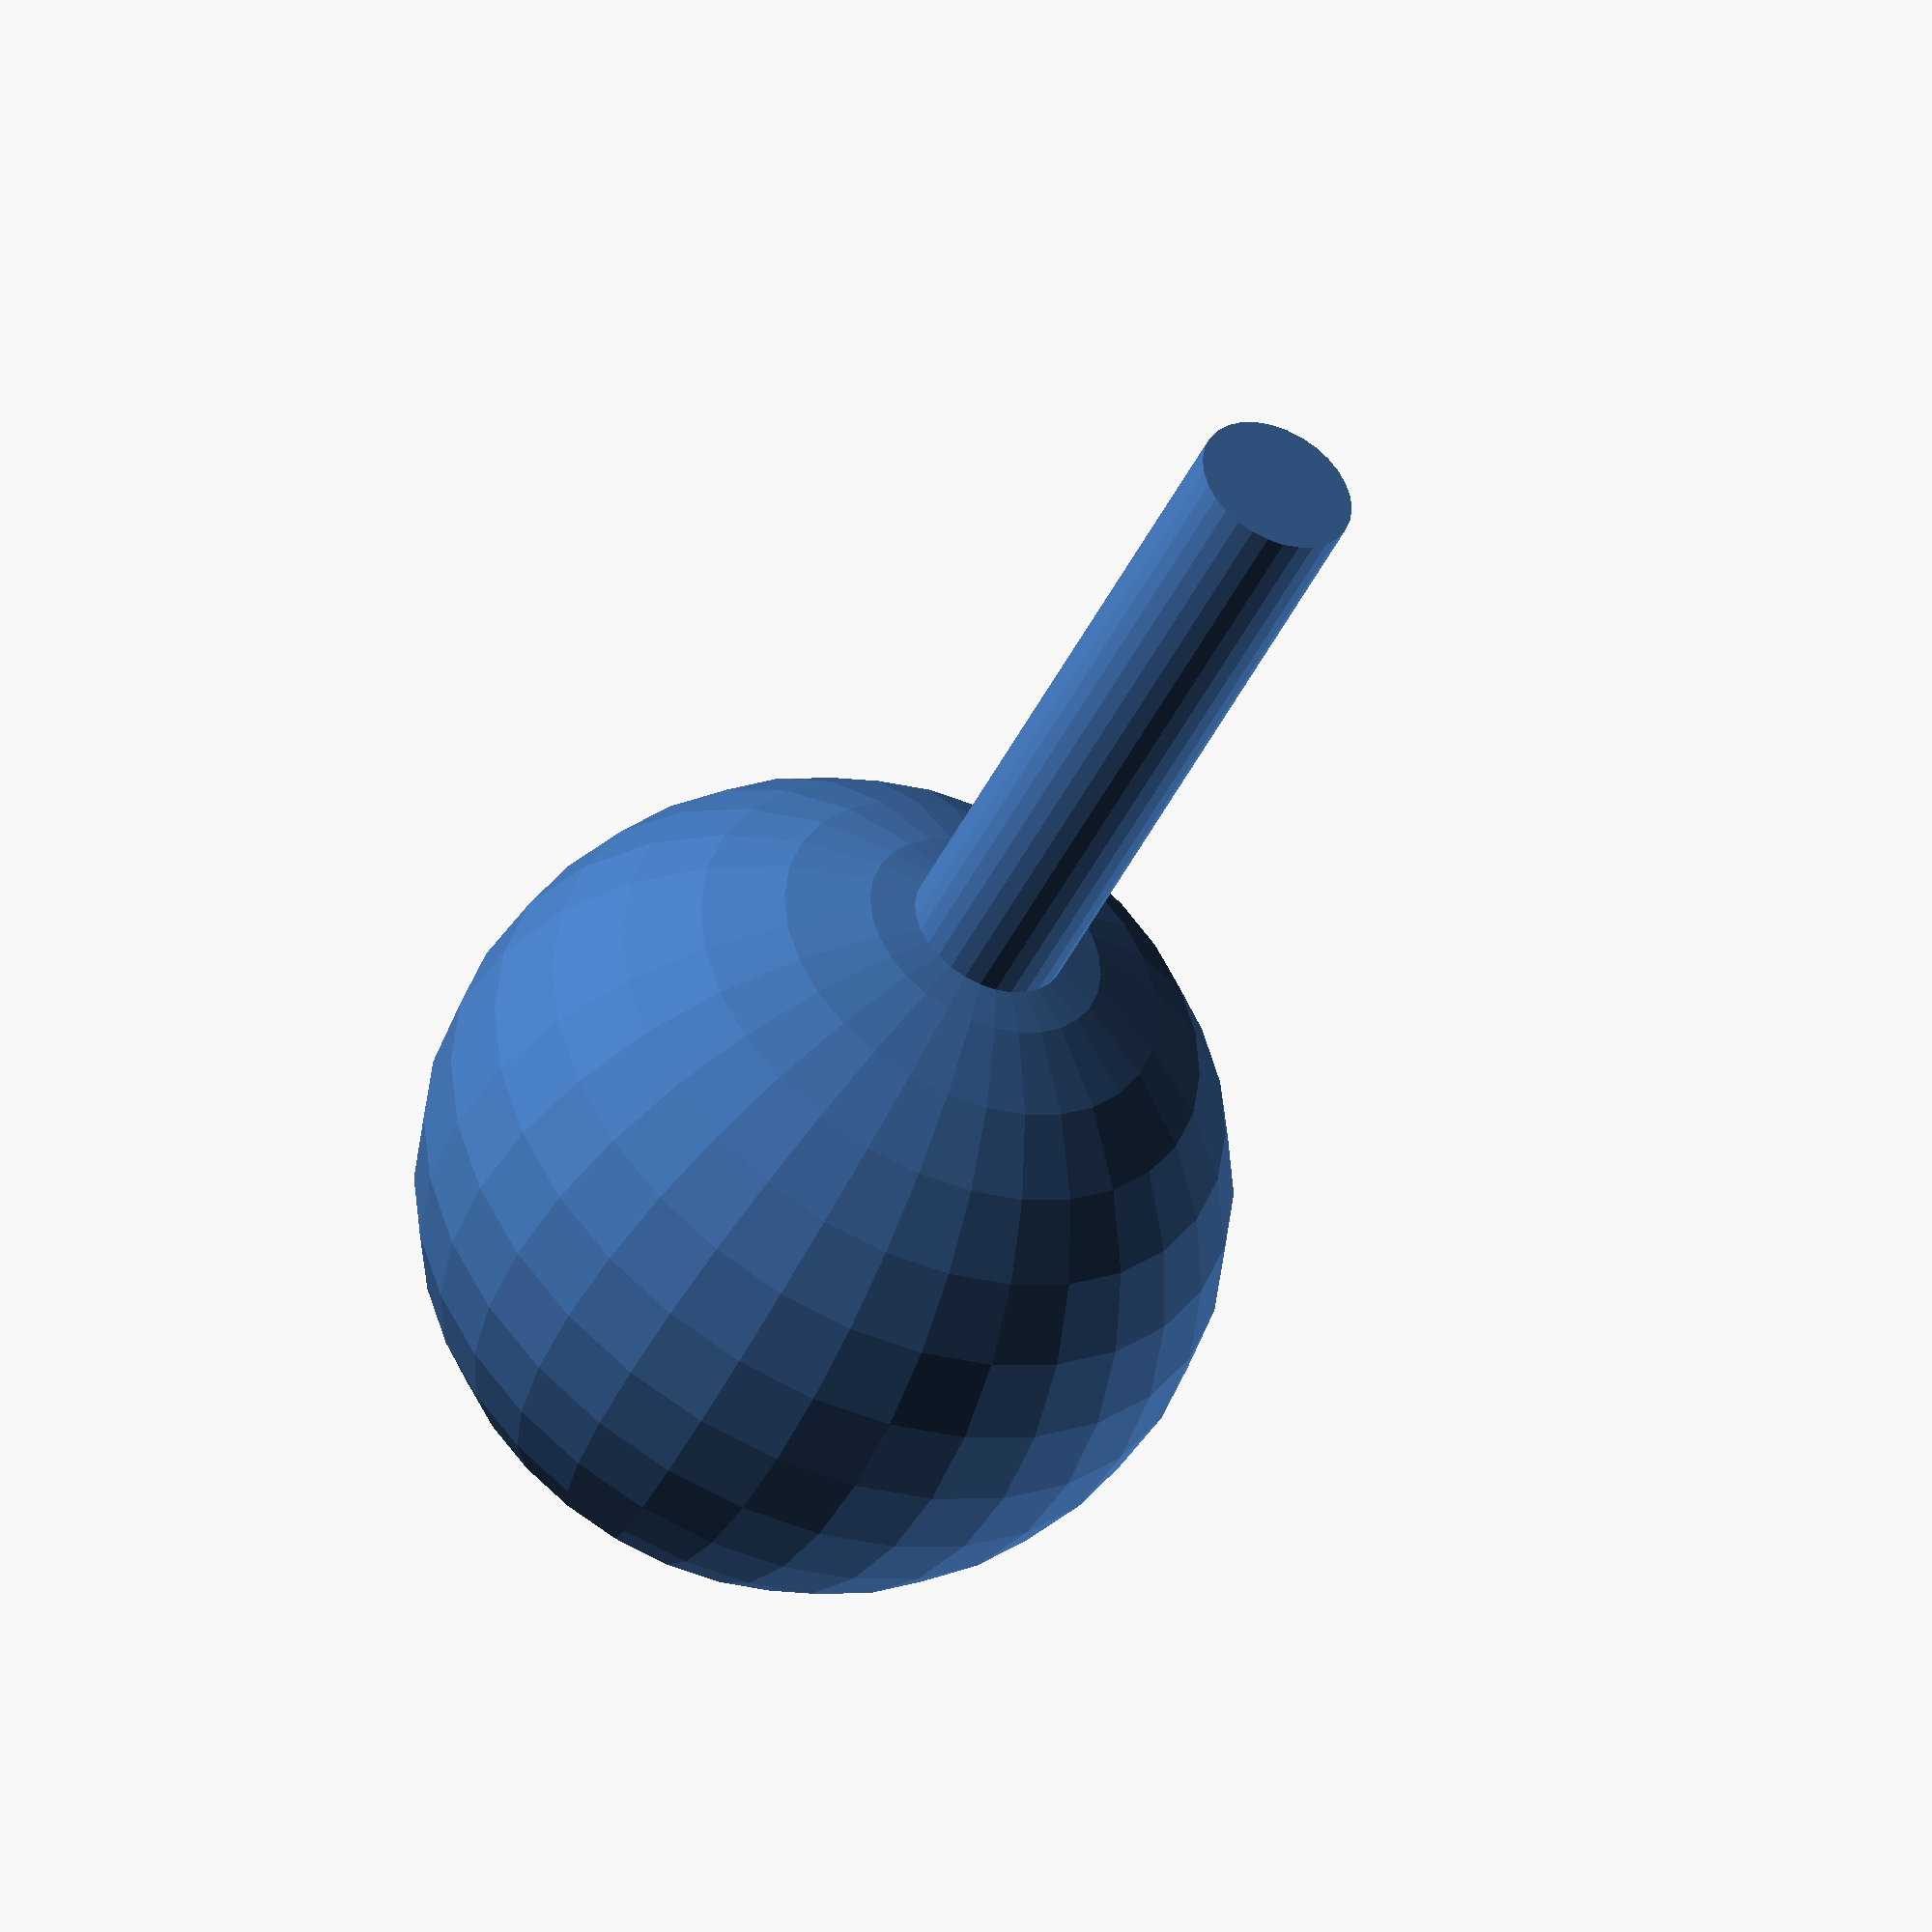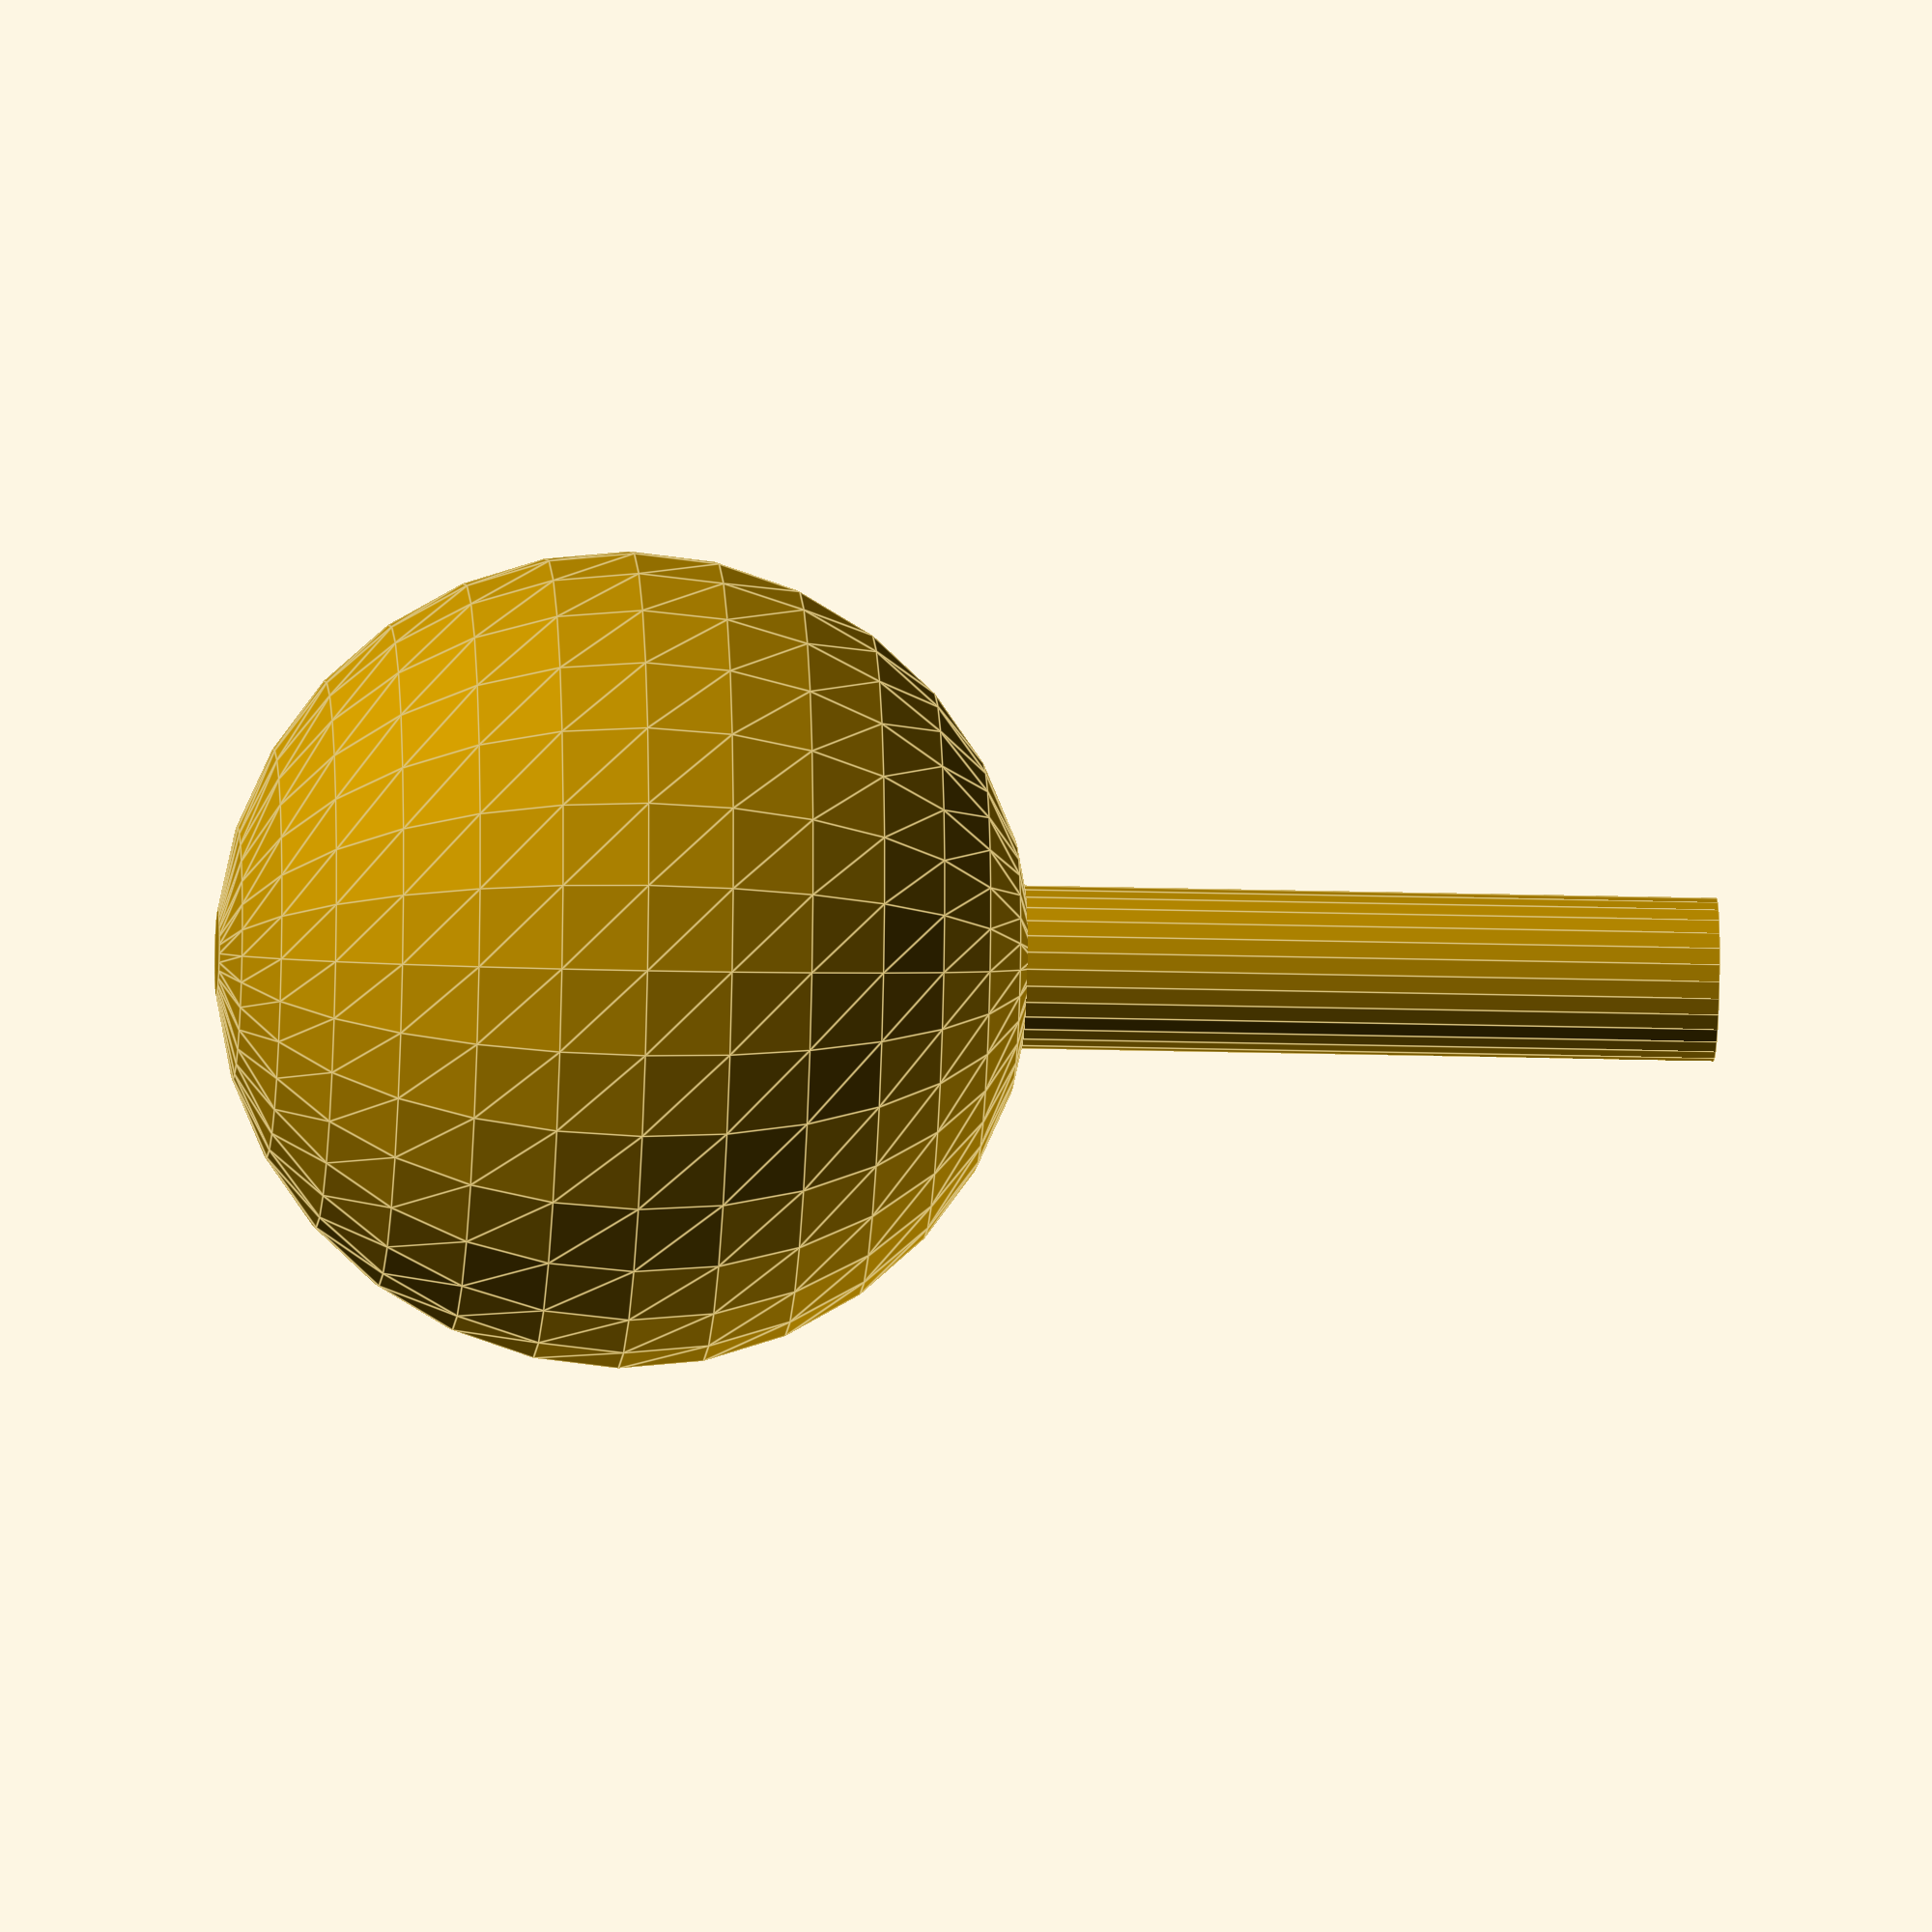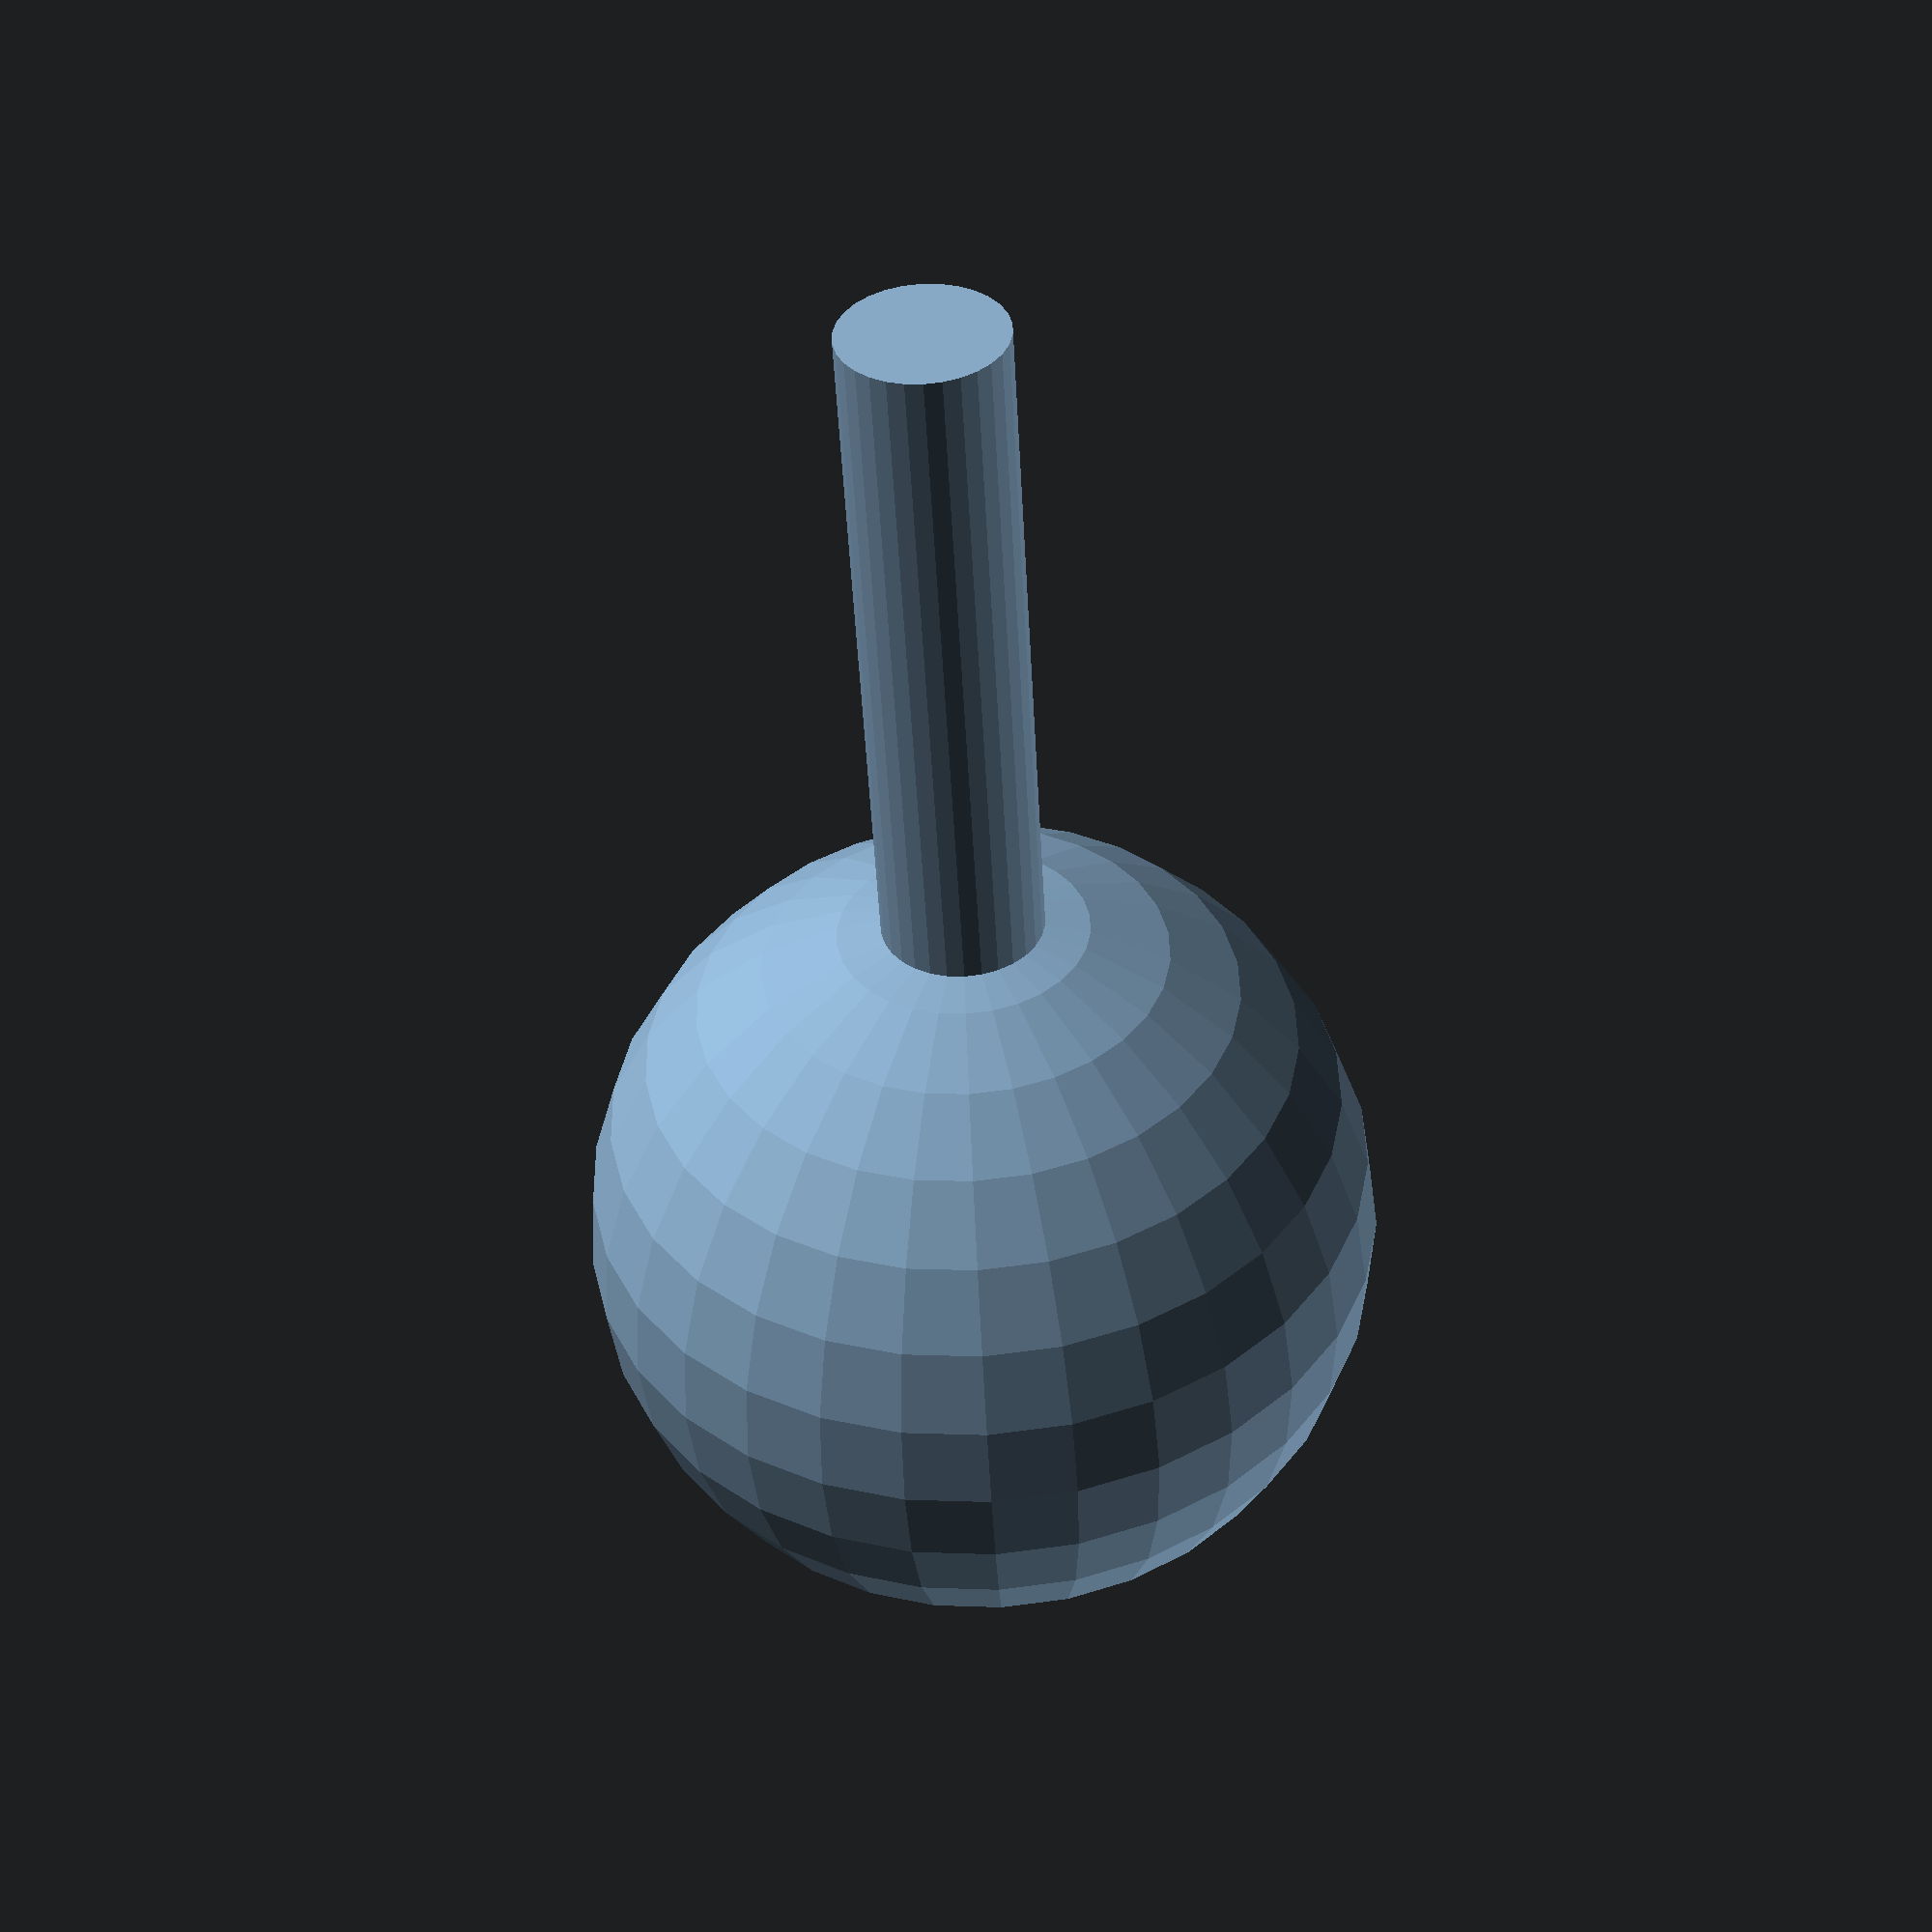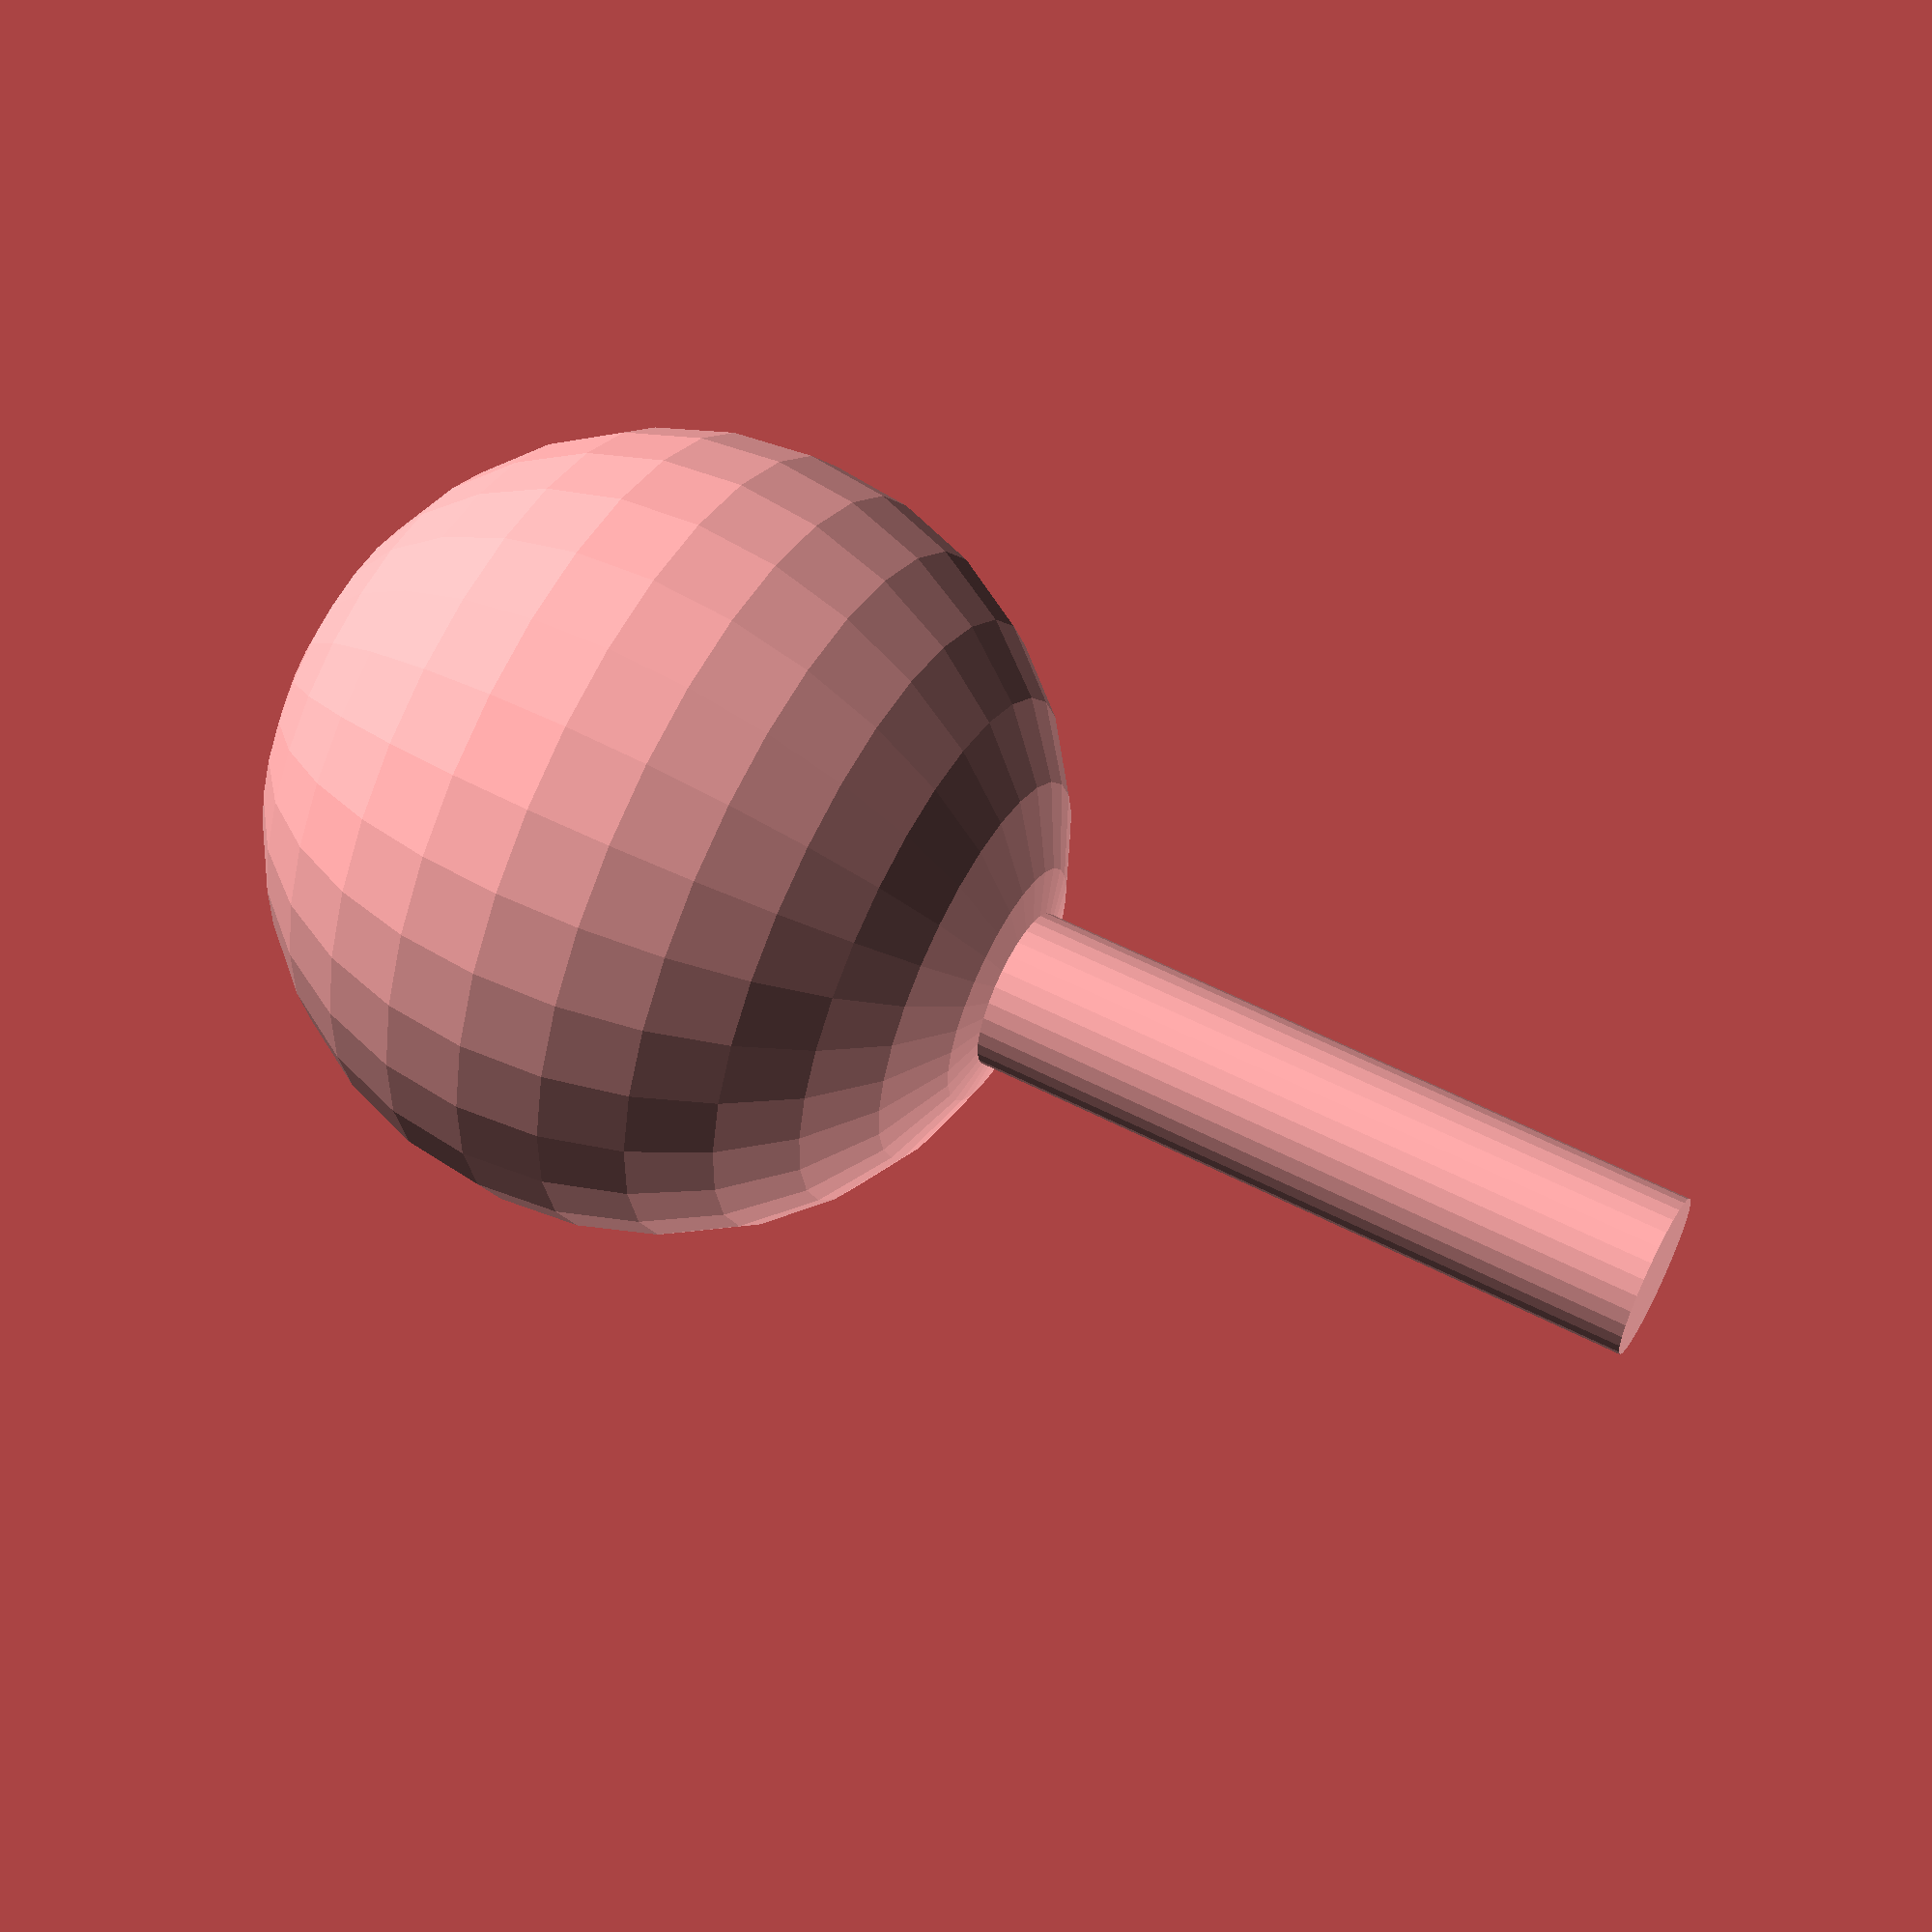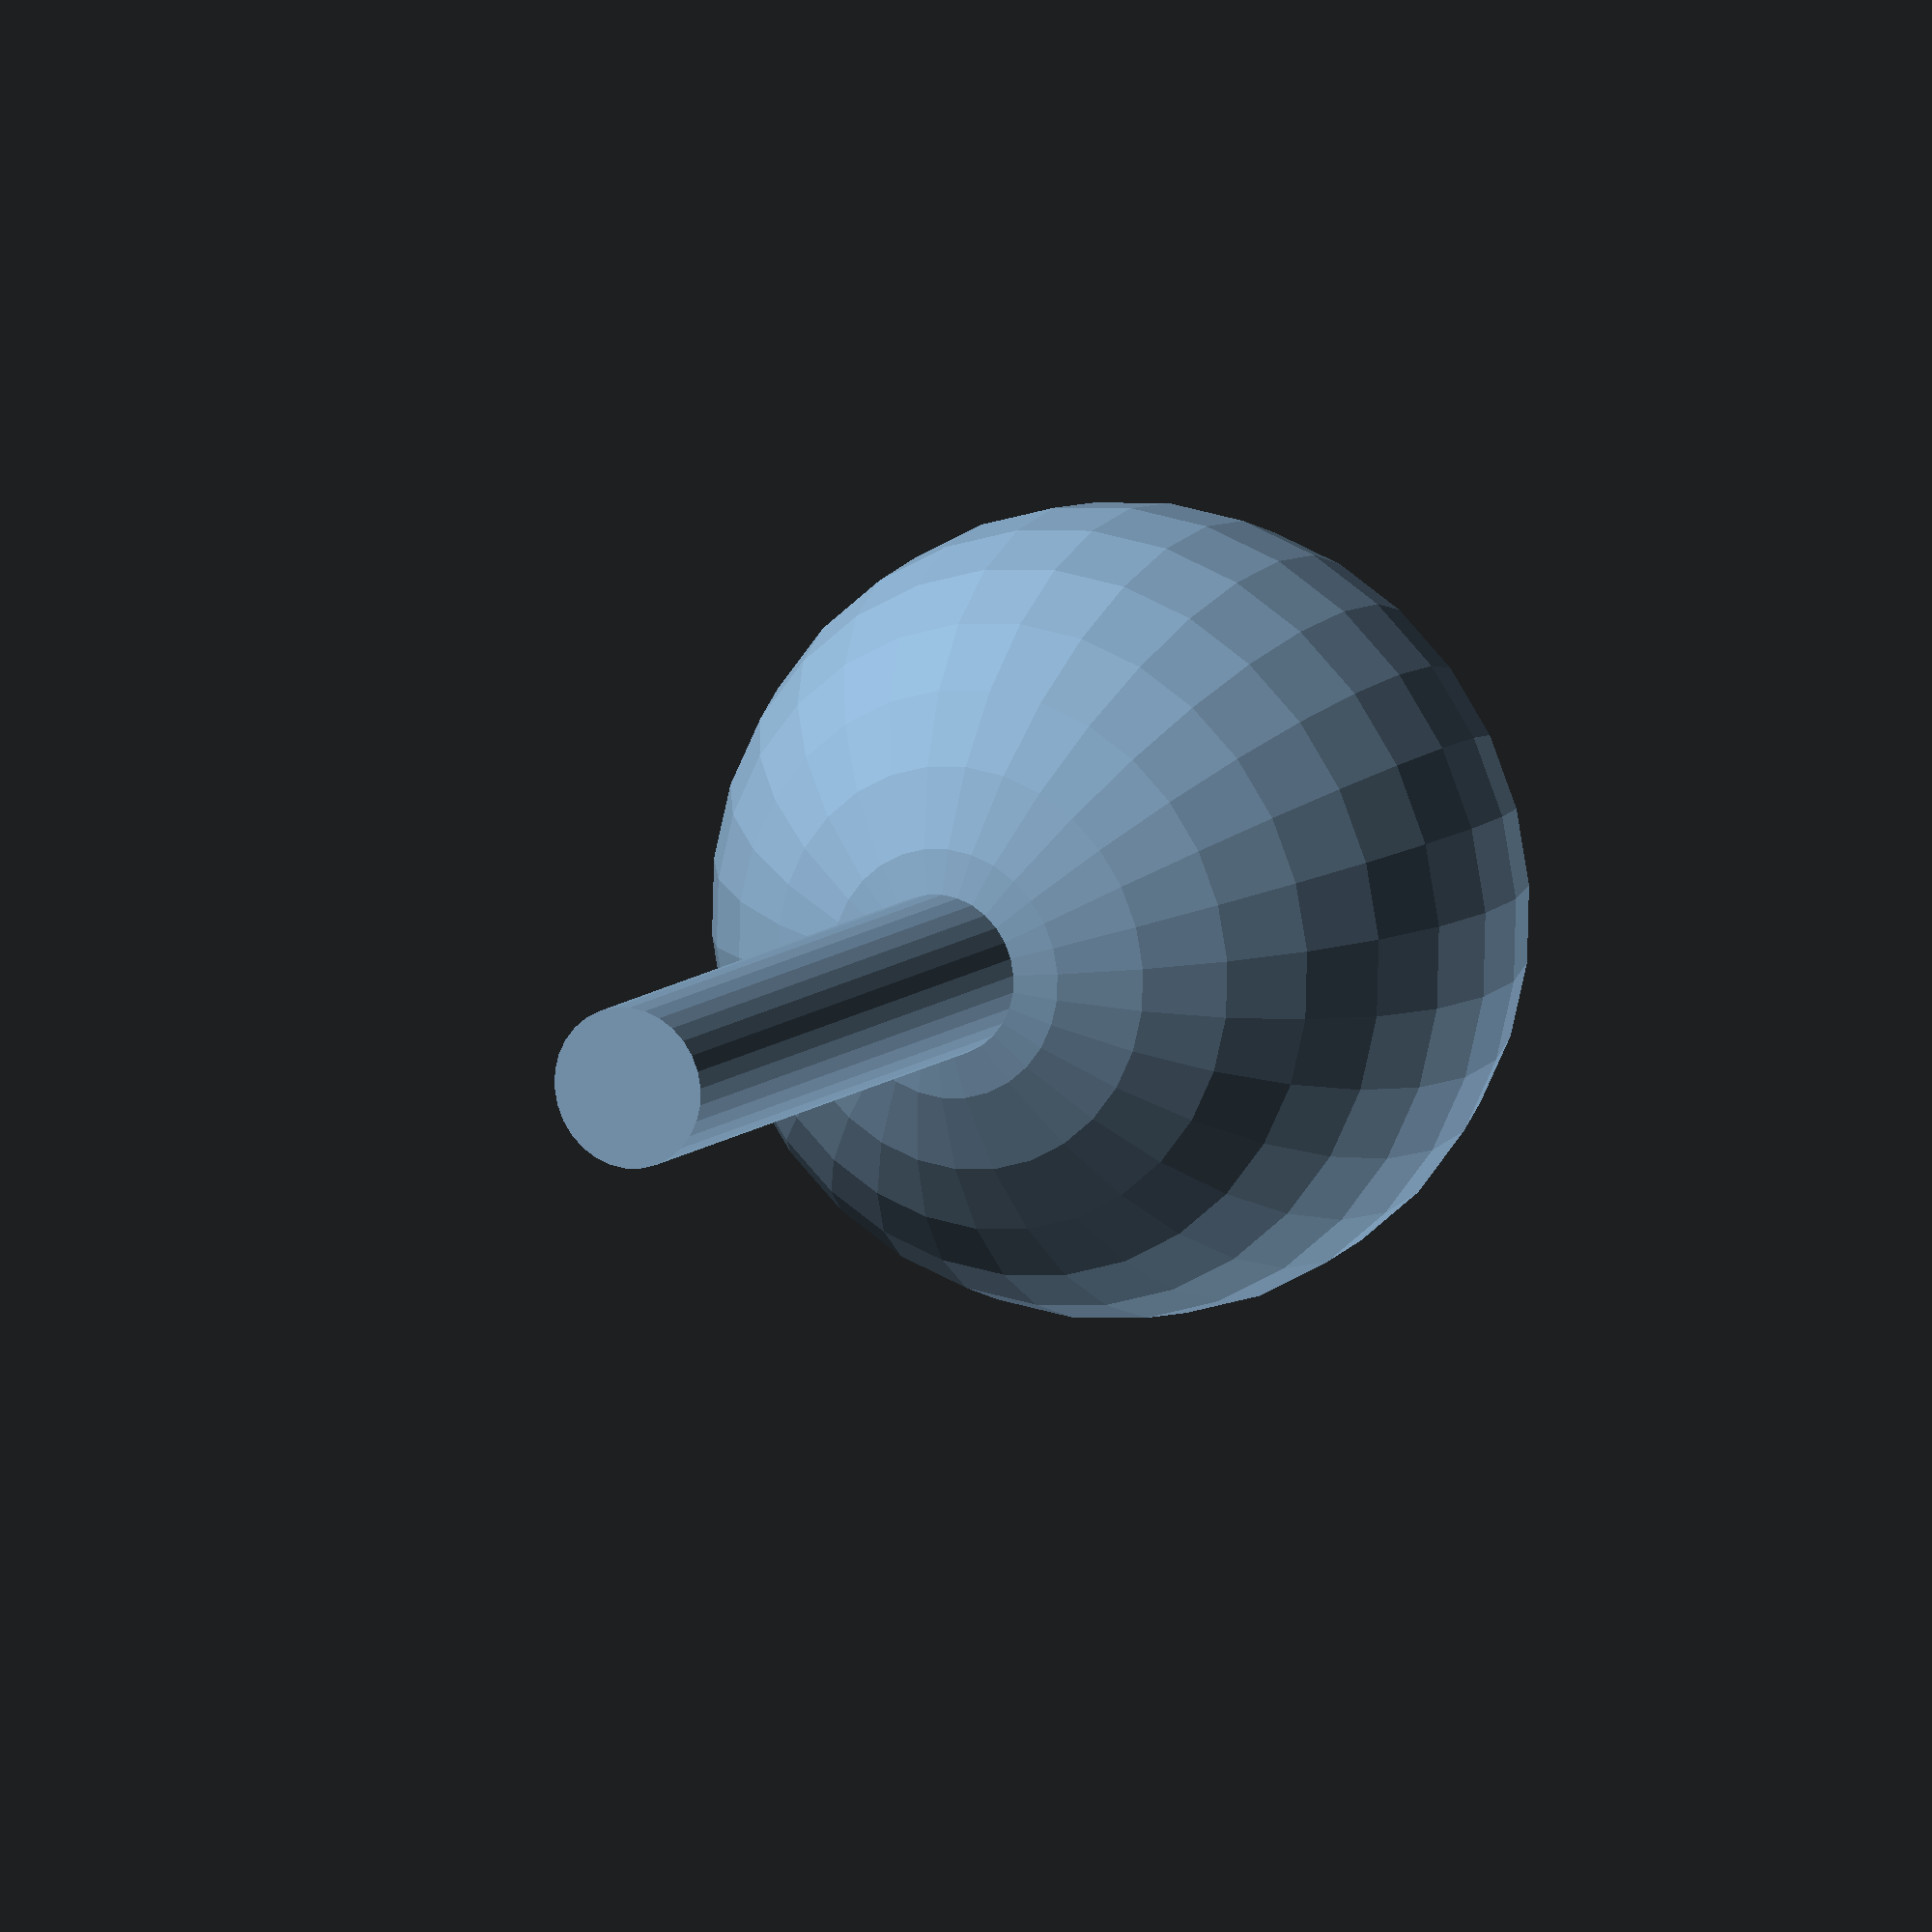
<openscad>
module trunk() {
    // Create the tree trunk (cylinder)
    cylinder(h=200, d=30, center=false);
}

module canopy() {
    // Create the tree canopy (sphere)
    translate([0, 0, 200]) {
        sphere(d=150);
    }
}

module oak_tree() {
    // Combine trunk and canopy to form the tree
    trunk();
    canopy();
}

// Render the complete oak tree
oak_tree();
</openscad>
<views>
elev=44.8 azim=70.8 roll=155.5 proj=o view=wireframe
elev=17.1 azim=306.6 roll=86.5 proj=o view=edges
elev=49.4 azim=127.0 roll=183.0 proj=p view=wireframe
elev=302.4 azim=160.2 roll=118.1 proj=p view=wireframe
elev=349.5 azim=208.4 roll=206.8 proj=o view=solid
</views>
